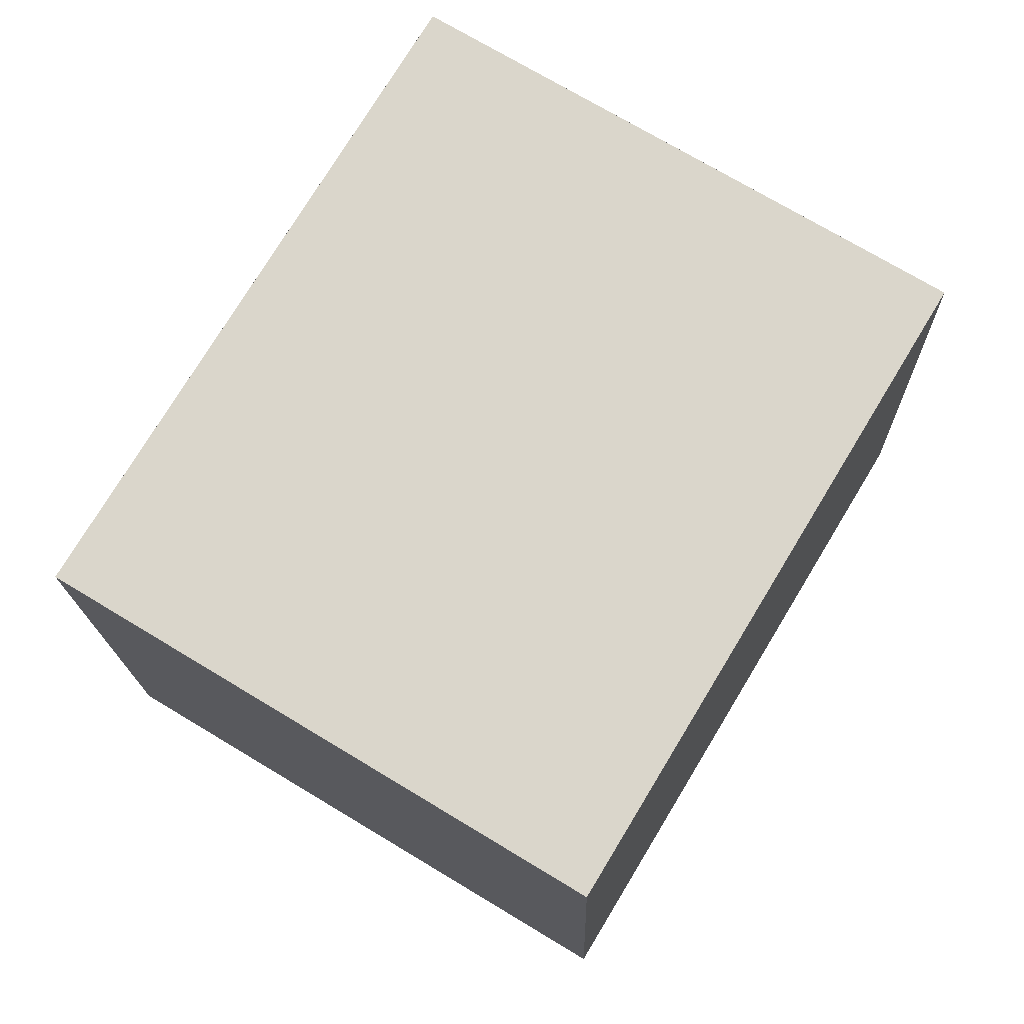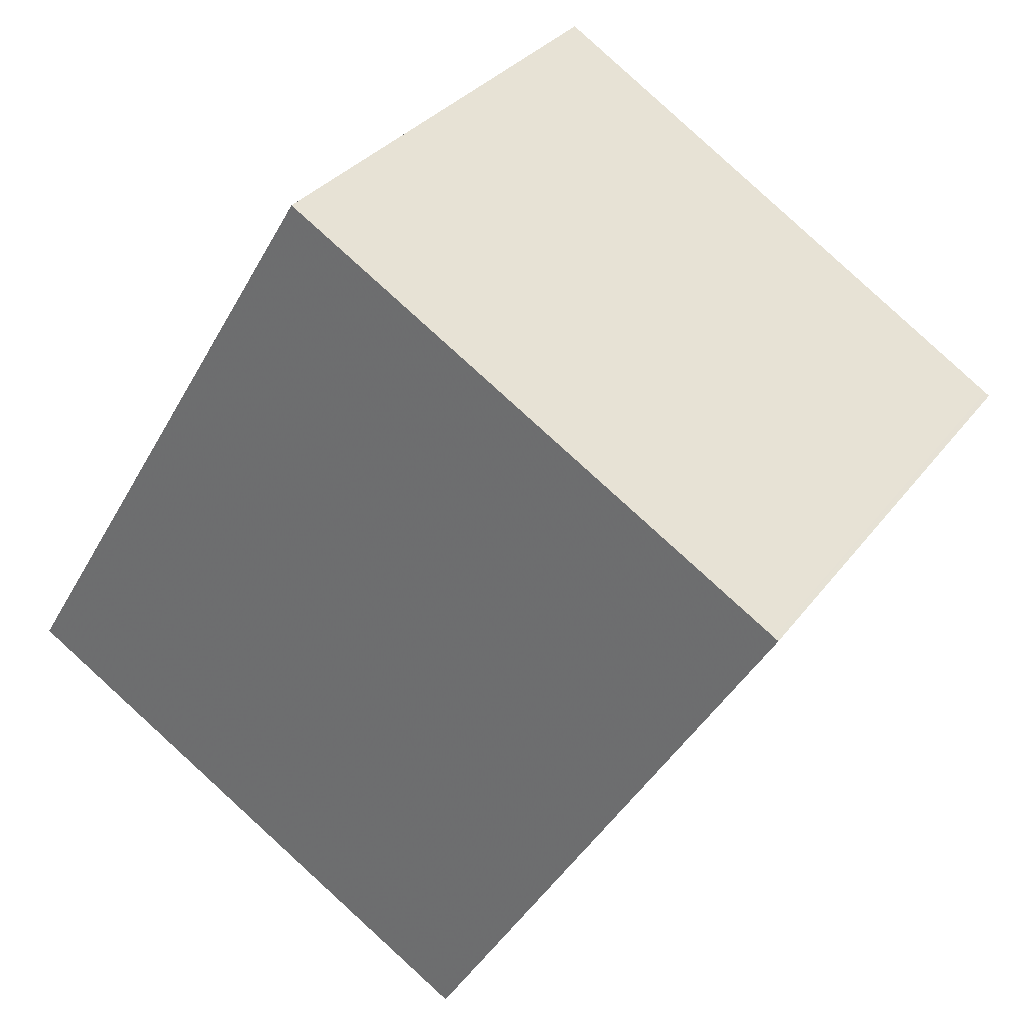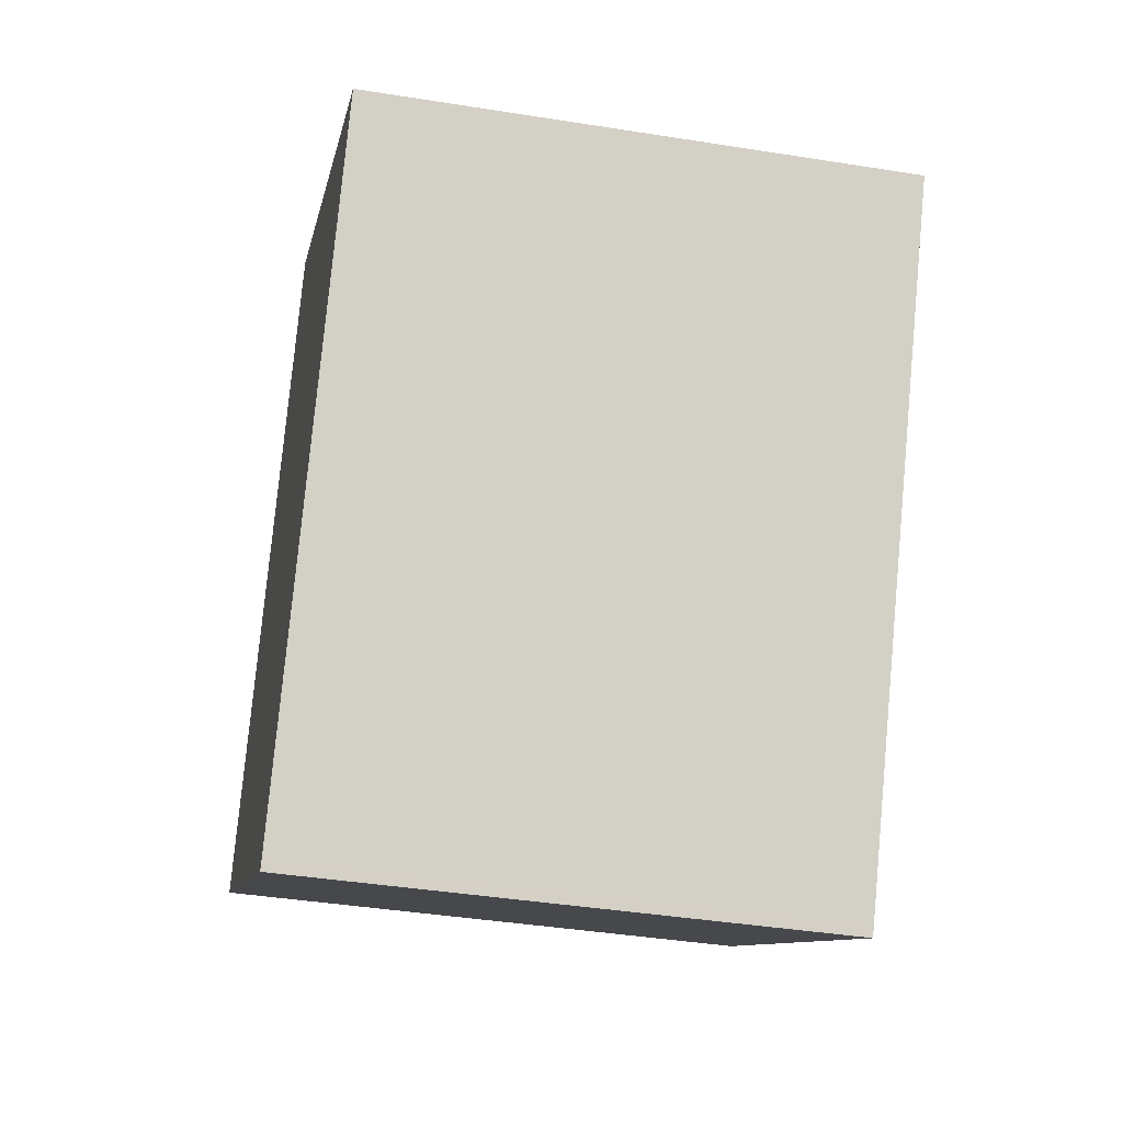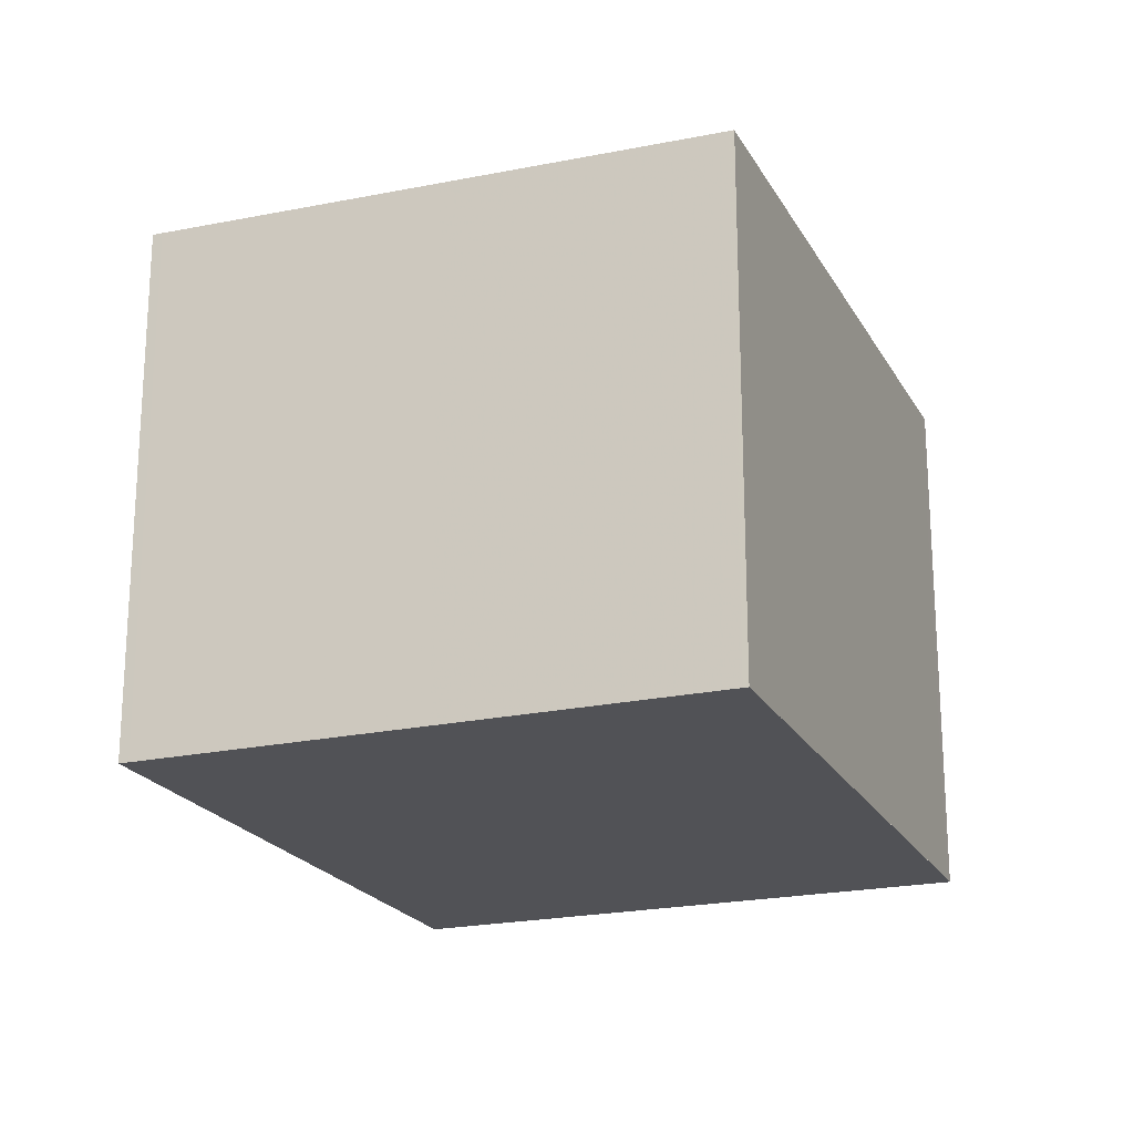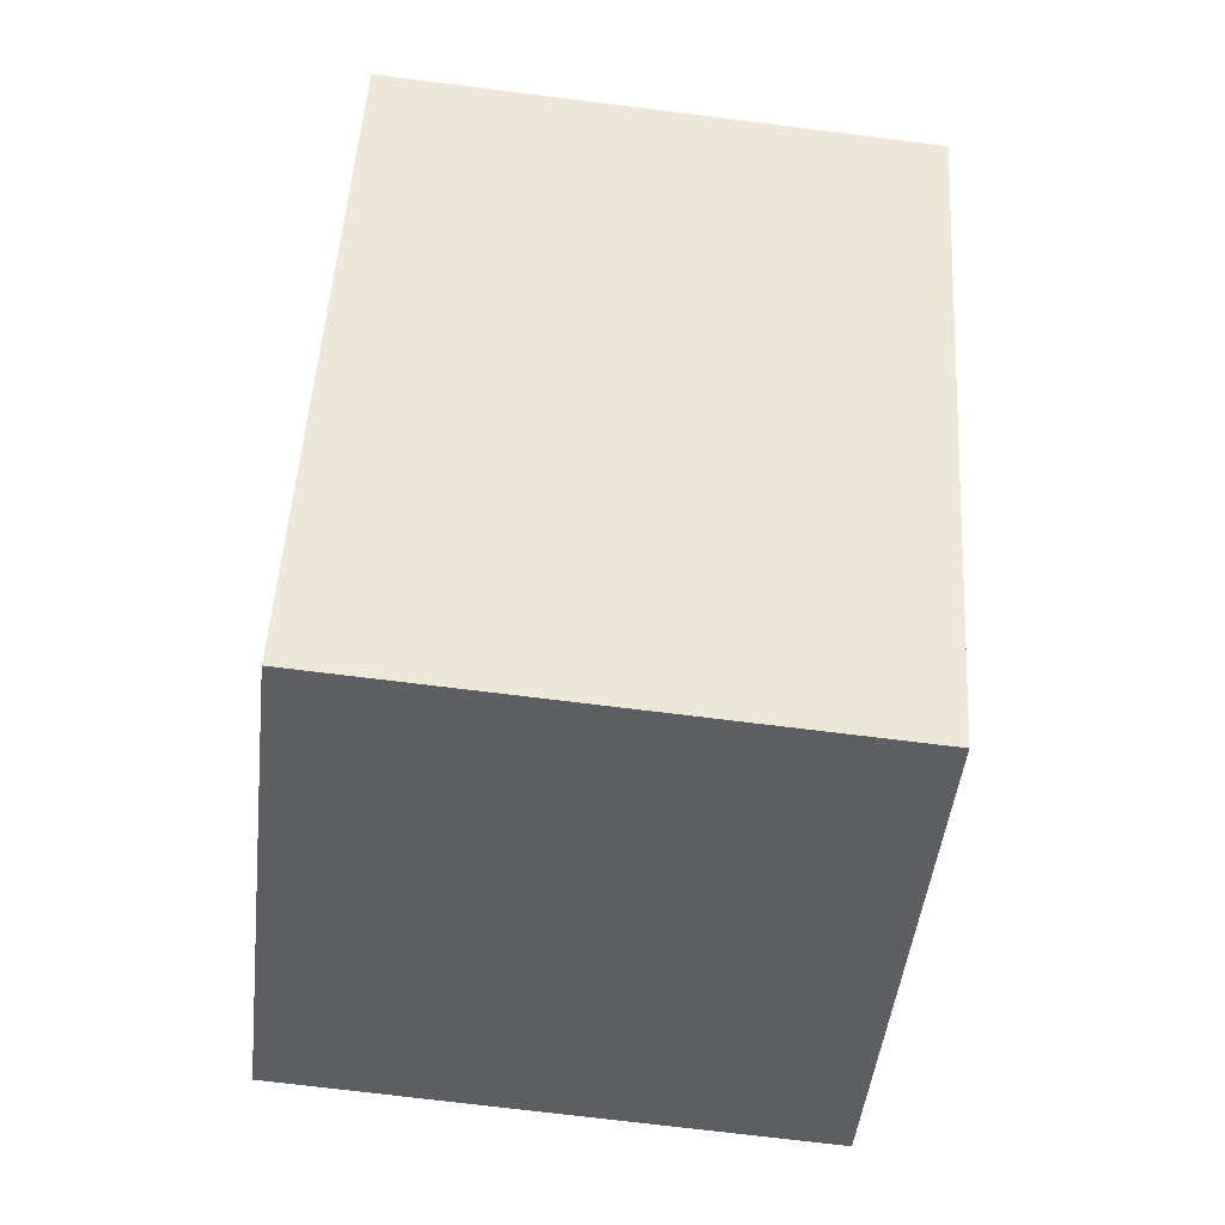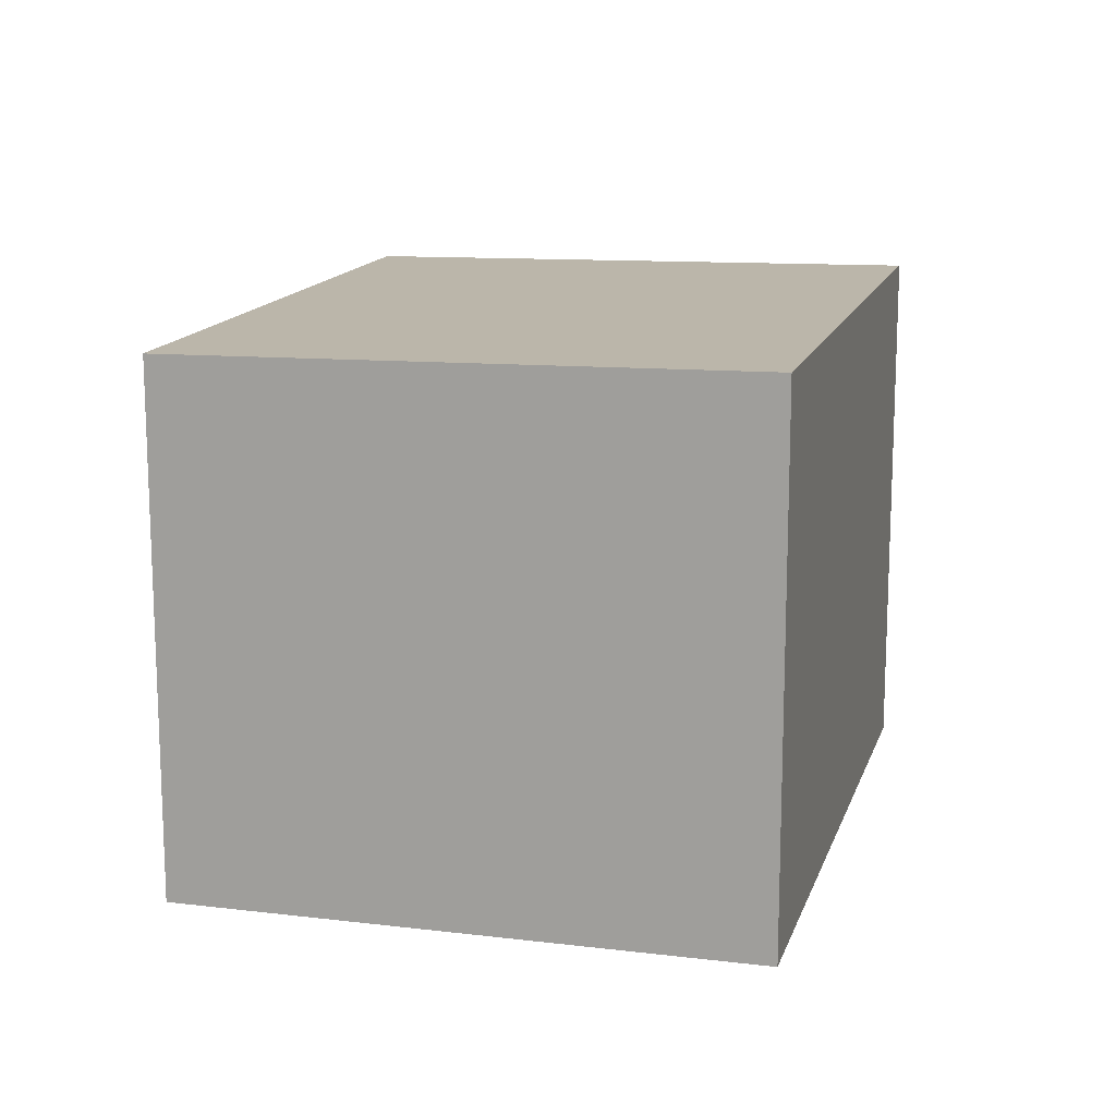
<metadata>
{"format":"obj","ext":"obj","renderer":"f3d","projection":"perspective","resolution":1024,"background":"white","views":[{"elev":-16.4,"azim":-178.7,"up":"+Y"},{"elev":31.5,"azim":-149.9,"up":"+Y"},{"elev":-40.5,"azim":-101.1,"up":"+Y"},{"elev":-21.2,"azim":-127.4,"up":"+Z"},{"elev":-71.6,"azim":-97.1,"up":"+Y"},{"elev":15.0,"azim":46.0,"up":"+Z"}]}
</metadata>
<code>
v -1056 -2075 2.078
v -1054 -2073 2.123
v -1053 -2076 2.156
v -1055 -2077 2.111
v -1055 -2077 2.112
v -1056 -2075 2.078
v -1054 -2076 2.133
v -1056 -2074 2.1
v -1053 -2076 2.156
v -1055 -2073 2.122
v -1055 -2074 2.122
v -1056 -2074 2.1
v -1054 -2073 2.123
v -1053 -2076 2.155
v -1054 -2076 2.132
v -1053 -2076 2.156
v -1056 -2075 2.078
v -1056 -2075 2.078
v -1055 -2077 2.111
v -1055 -2077 2.111
v -1056 -2075 2.078
v -1056 -2075 2.078
v -1056 -2075 0
v -1056 -2075 0
v -1054 -2073 2.123
v -1054 -2073 2.123
v -1054 -2073 0
v -1054 -2073 0
v -1053 -2076 2.156
v -1053 -2076 2.156
v -1053 -2076 0
v -1053 -2076 0
v -1055 -2077 2.111
v -1055 -2077 2.111
v -1055 -2077 0
v -1055 -2077 0
v -1055 -2077 2.111
v -1055 -2077 2.112
v -1055 -2077 0
v -1055 -2077 0
v -1056 -2074 2.1
v -1056 -2075 2.078
v -1056 -2075 0
v -1056 -2074 0
v -1055 -2077 2.112
v -1054 -2076 2.133
v -1054 -2076 0
v -1055 -2077 0
v -1055 -2073 2.122
v -1056 -2074 2.1
v -1056 -2074 0
v -1055 -2073 0
v -1054 -2076 2.133
v -1053 -2076 2.156
v -1053 -2076 0
v -1054 -2076 0
v -1054 -2073 2.123
v -1055 -2073 2.122
v -1055 -2073 0
v -1054 -2073 0
v -1053 -2076 2.156
v -1054 -2073 2.123
v -1054 -2073 0
v -1053 -2076 0
v -1053 -2076 2.156
v -1053 -2076 2.156
v -1053 -2076 0
v -1053 -2076 0
v -1056 -2075 2.078
v -1056 -2075 2.078
v -1056 -2075 0
v -1056 -2075 0
v -1056 -2075 2.078
v -1055 -2077 2.111
v -1055 -2077 0
v -1056 -2075 0
v -1056 -2075 0
v -1054 -2073 0
v -1053 -2076 0
v -1055 -2077 0
f 11 10 2 13
f 18 1 6 17
f 17 6 8 12
f 12 8 10 11
f 15 12 11 14
f 14 11 13 16
f 14 9 7 15
f 16 3 9 14
f 20 18 17 19
f 19 17 12 15
f 19 5 4 20
f 15 7 5 19
f 22 23 24 21
f 26 27 28 25
f 30 31 32 29
f 34 35 36 33
f 38 39 40 37
f 42 43 44 41
f 46 47 48 45
f 50 51 52 49
f 54 55 56 53
f 58 59 60 57
f 62 63 64 61
f 66 67 68 65
f 70 71 72 69
f 74 75 76 73
f 78 79 80 77

</code>
